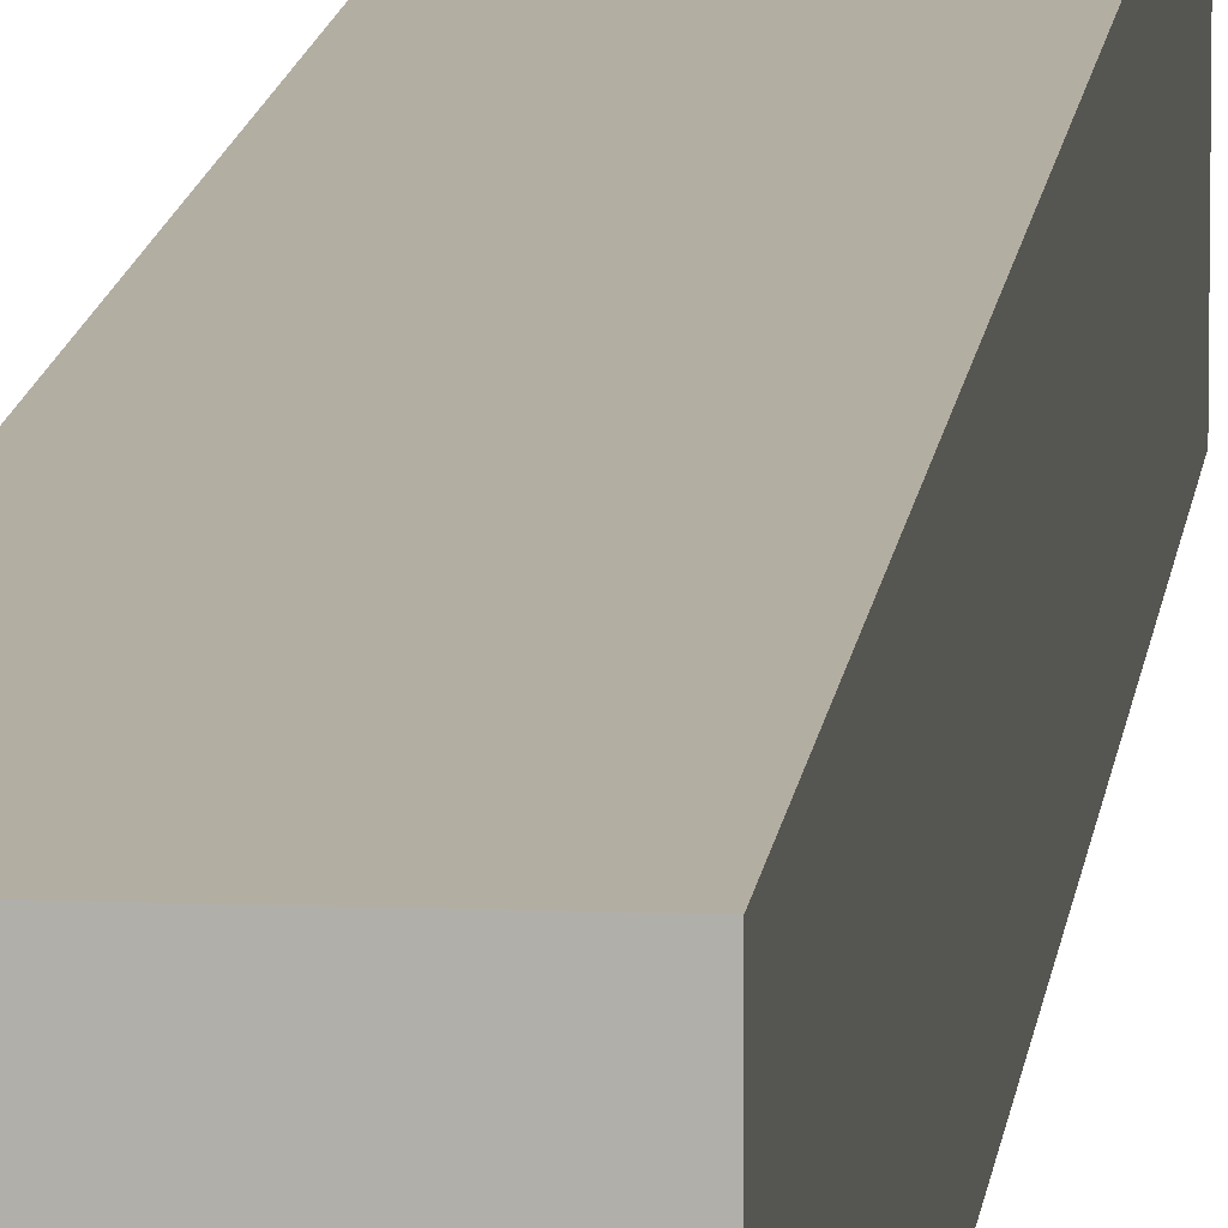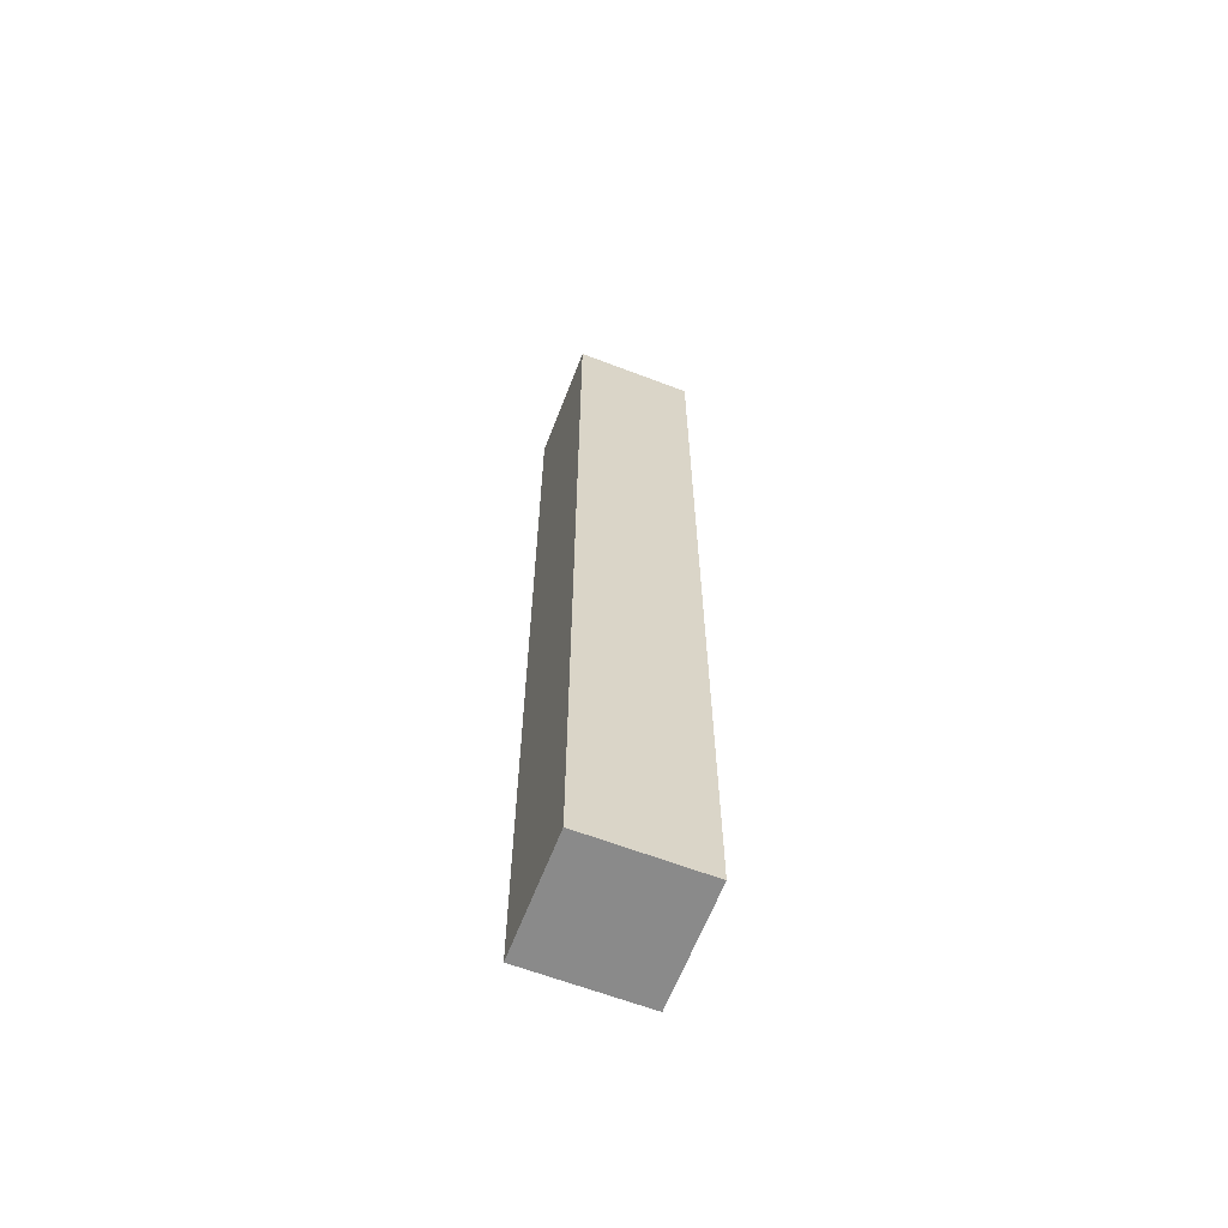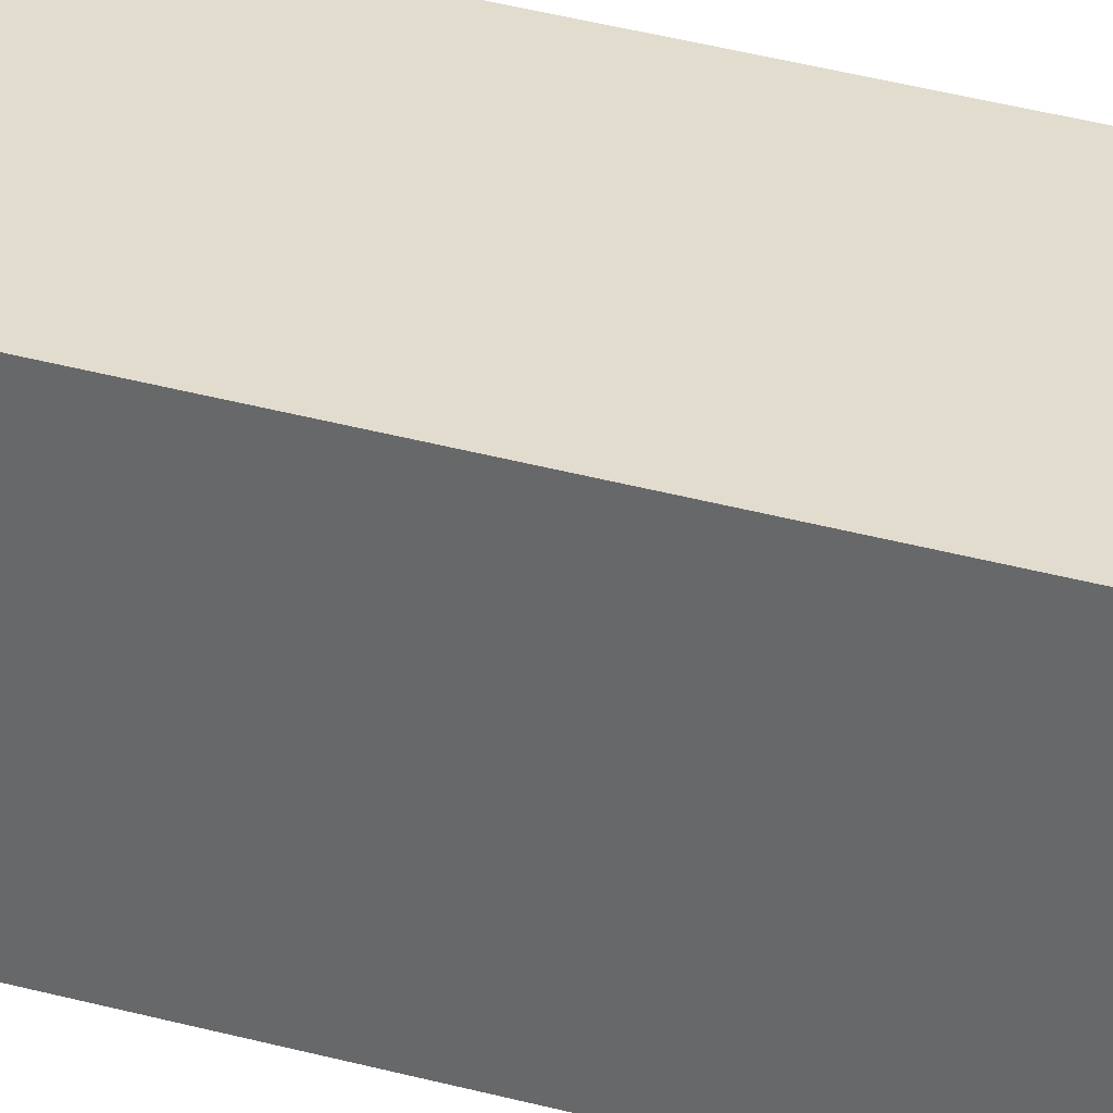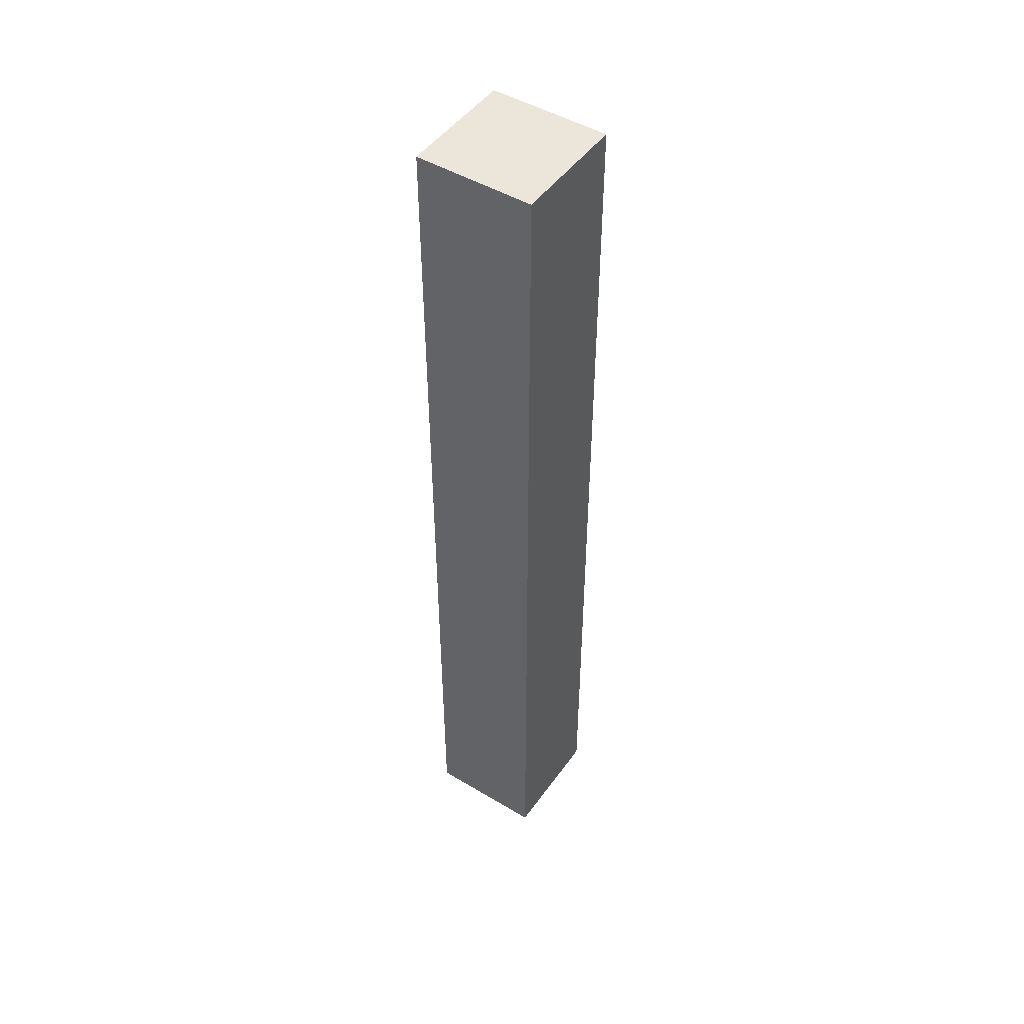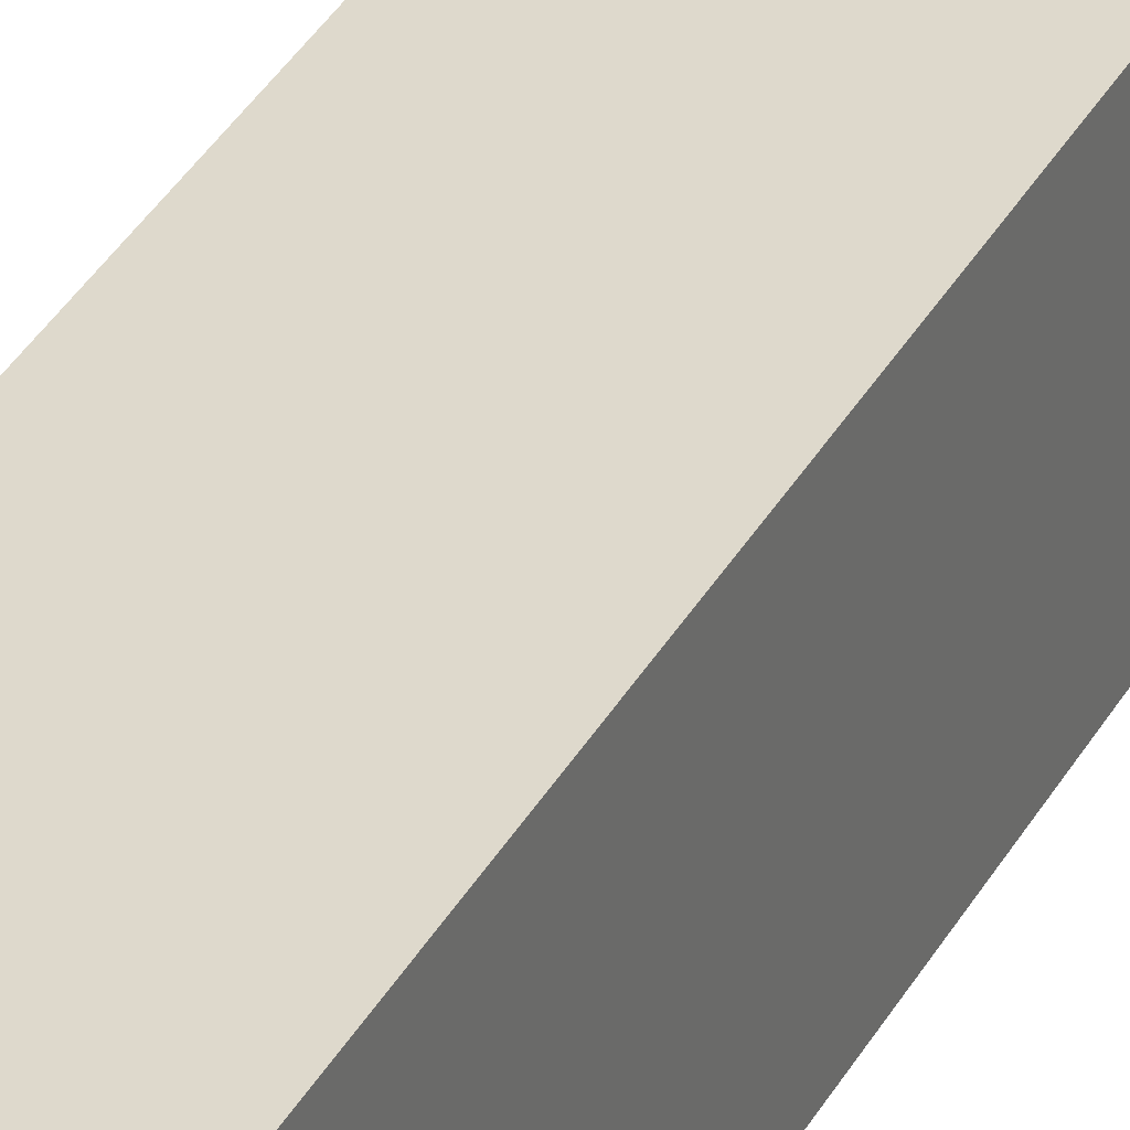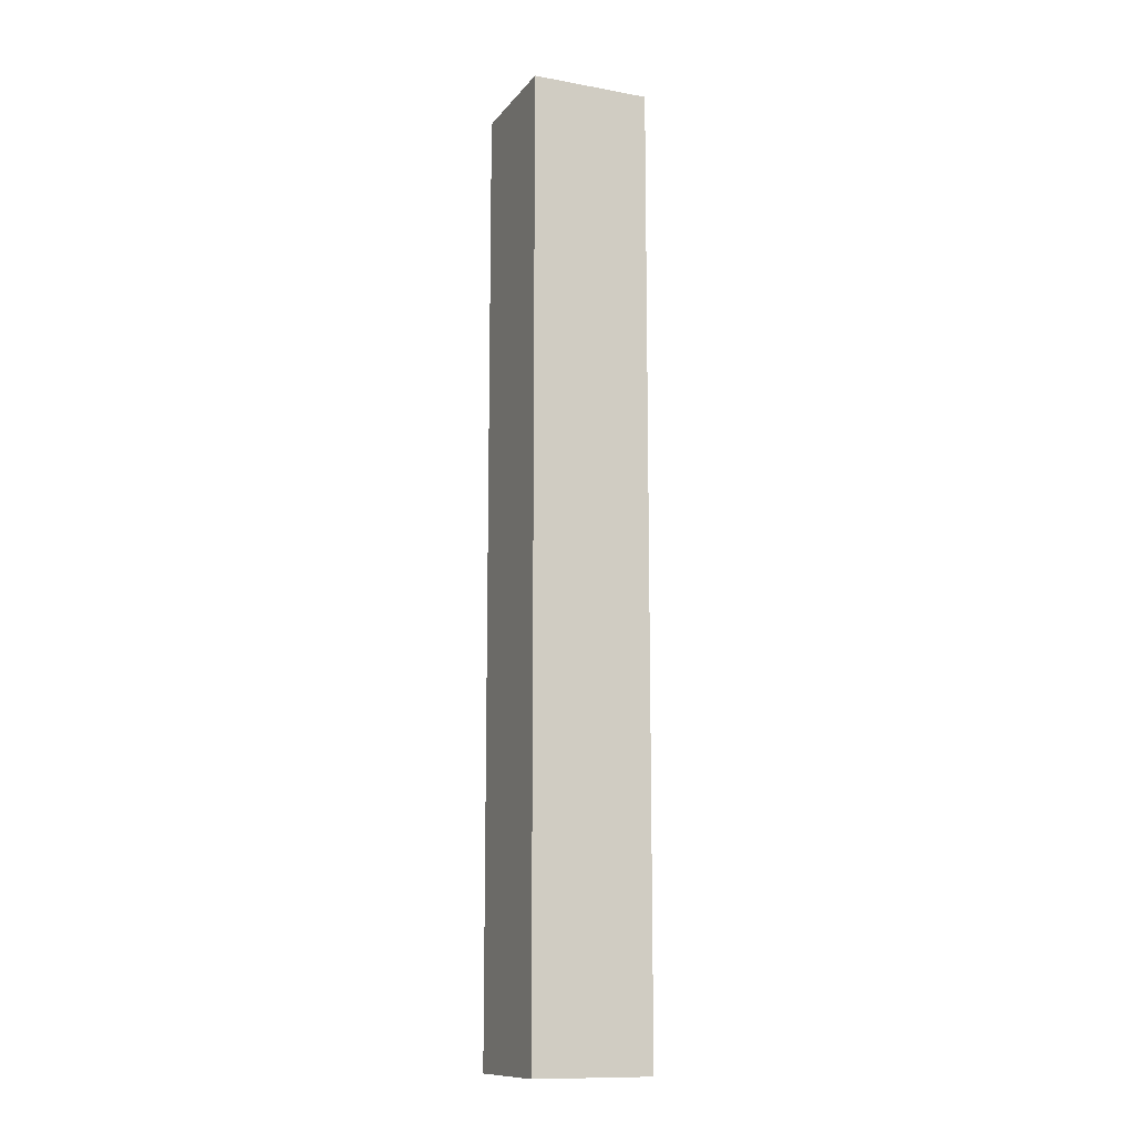
<metadata>
{"format":"obj","ext":"obj","renderer":"f3d","projection":"perspective","resolution":1024,"background":"white","views":[{"elev":10.8,"azim":5.5,"up":"+Z"},{"elev":-63.5,"azim":68.9,"up":"+Y"},{"elev":34.6,"azim":-69.4,"up":"+Z"},{"elev":48.0,"azim":-146.1,"up":"+Y"},{"elev":32.0,"azim":23.5,"up":"+Z"},{"elev":-12.2,"azim":-23.1,"up":"+Y"}]}
</metadata>
<code>
o Default
v -1.5 0 1.5
v 1.5 0 1.5
v 1.5 0 -1.5
v -1.5 0 -1.5
v -1.5 0 1.5
v -1.5 24 1.5
v 1.5 24 1.5
v 1.5 0 1.5
v -1.5 0 -1.5
v -1.5 24 -1.5
v -1.5 24 1.5
v -1.5 0 1.5
v 1.5 0 -1.5
v 1.5 24 -1.5
v -1.5 24 -1.5
v -1.5 0 -1.5
v 1.5 0 1.5
v 1.5 24 1.5
v 1.5 24 -1.5
v 1.5 0 -1.5
v 1.5 24 1.5
v -1.5 24 1.5
v -1.5 24 -1.5
v 1.5 24 -1.5
g Scene
f 1 3 2
f 1 4 3
f 5 7 6
f 5 8 7
f 9 11 10
f 9 12 11
f 13 15 14
f 13 16 15
f 17 19 18
f 17 20 19
f 21 23 22
f 21 24 23

</code>
